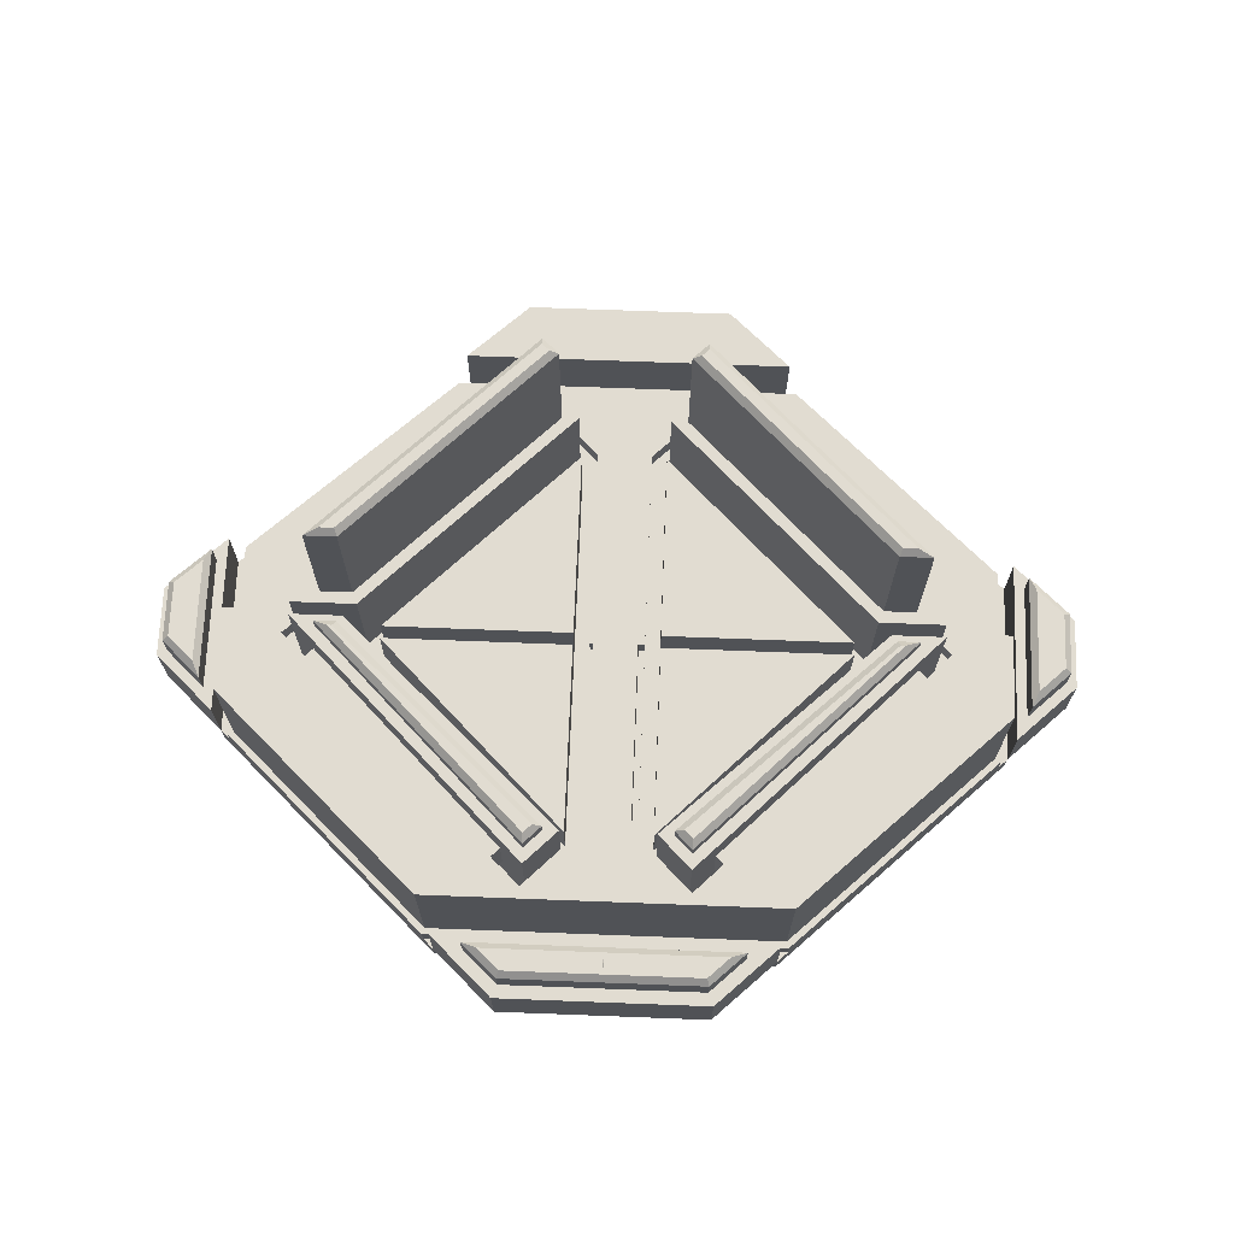
<metadata>
{"format":"obj","ext":"obj","renderer":"f3d","projection":"perspective","resolution":1024,"background":"white","views":[{"elev":69.1,"azim":2.2,"up":"+Y"}]}
</metadata>
<code>
o Untitled_ID124.003
v 12.74 -1e-06 -19.34
v 12.74 -1.055 -19.34
v 2.355 -1e-06 -19.34
v 2.355 -1.055 -19.34
v 2.353 2.953 -8.949
v 12.74 2.953 -19.34
v 2.355 2.953 -19.34
v 14.38 -1.055 -19.34
v 17.27 -1.055 -19.34
v 14.38 -1e-06 -19.34
v 4.293 -1.055 -6.325
v 2.494 -1.055 -8.127
v 17.27 6.125 -19.34
v 4.293 -0 -6.325
v 17.27 -1e-06 -19.34
v 5.539 4.359 -7.575
v 4.293 6.125 -6.325
v 2.494 -0 -8.127
v 2.494 6.125 -8.127
v 15.83 6.125 -18.75
v 14.38 6.125 -19.34
v 12.74 2.953 -20.03
v 2.355 -1.055 -20.03
v 12.74 -1.055 -20.03
v 12.74 -1e-06 -20.03
v 2.355 2.953 -20.03
v 2.357 2.953 -30.42
v 4.292 -1e-06 -33.02
v 2.499 -1e-06 -31.25
v 4.292 6.125 -33.02
v 17.27 -1.055 -20.03
v 2.499 -1.055 -31.25
v 2.499 6.125 -31.25
v 13.7 -1e-06 -20.03
v 13.7 6.125 -20.03
v 5.395 1.561 -31.92
v 13.7 -1.055 -20.03
v 3.418 6.125 -31.24
v 17.27 6.125 -20.03
v 16.17 1.561 -21.13
v 5.636 1.561 -32.16
v 16.41 1.561 -21.37
v 16.17 4.563 -21.13
v 5.636 4.563 -32.16
v 5.395 4.563 -31.92
v 16.41 4.563 -21.37
v 4.292 6.125 -7.17
v 15.83 6.84 -18.75
v 4.292 6.84 -7.17
v 15.01 7.18 -18.41
v 14.62 6.125 -18.75
v 3.35 6.125 -8.114
v 3.838 7.18 -8.107
v 4.292 7.18 -7.652
v 14.75 7.18 -18.41
v 14.62 6.84 -18.75
v 3.35 6.84 -8.114
v 23.93 4.971 -21.35
v 23.93 3.404 -21.35
v 23.59 5.311 -21.2
v 21.83 3.404 -16.03
v 23.93 4.971 -18.01
v 22.17 5.311 -16.82
v 23.59 5.311 -18.16
v 21.83 4.971 -23.33
v 21.83 4.971 -16.03
v 22.17 5.311 -22.54
v 4.29 6.125 -32.11
v 4.29 13.65 -32.11
v 15.7 6.125 -20.67
v 13.97 13.65 -20.67
v 3.901 13.99 -31.24
v 3.418 13.65 -31.24
v 15.7 13.65 -20.67
v 13.97 6.125 -20.67
v 4.288 13.99 -31.63
v 14.88 13.99 -21.01
v 14.11 13.99 -21.01
v 6.142 4.359 -6.974
v 5.539 1.765 -7.575
v 6.142 1.765 -6.974
v 16.02 4.359 -18.09
v 16.63 1.765 -17.49
v 16.02 1.765 -18.09
v 16.63 4.359 -17.49
v -5.358 3.404 -0.697
v -5.358 4.834 -0.697
v -7.264 4.834 -2.494
v -7.264 3.404 -2.494
v 7.264 4.834 -2.494
v 7.264 3.404 -2.494
v 5.223 5.175 -1.037
v -5.223 5.175 -1.037
v -0.008473 5.175 -2.154
v -6.407 5.175 -2.154
v -0.008246 5.175 -1.037
v 0.008473 5.175 -2.154
v 5.358 4.834 -0.697
v 0.008246 5.175 -1.037
v 6.407 5.175 -2.154
v 0 5.166 -2.162
v 0 5.167 -1.029
v -15.83 6.84 -18.75
v -4.292 6.125 -7.17
v -4.292 6.84 -7.17
v -4.292 7.18 -7.652
v -14.62 6.125 -18.75
v -15.83 6.125 -18.75
v -3.35 6.125 -8.114
v -3.35 6.84 -8.114
v -14.75 7.18 -18.41
v -15.01 7.18 -18.41
v -3.838 7.18 -8.107
v -14.62 6.84 -18.75
v -23.93 3.404 -21.35
v -23.93 4.971 -21.35
v -21.83 4.971 -23.33
v -21.83 3.404 -23.33
v -21.83 3.404 -16.03
v -23.59 5.311 -18.16
v -23.93 4.971 -18.01
v -22.17 5.311 -16.82
v -22.17 5.311 -22.54
v -23.59 5.311 -21.2
v -21.83 4.971 -16.03
v -3.418 6.125 -31.24
v -4.29 6.125 -32.11
v -3.418 13.65 -31.24
v -4.29 13.65 -32.11
v -13.97 6.125 -20.67
v -13.97 13.65 -20.67
v -15.7 13.65 -20.67
v -14.11 13.99 -21.01
v -4.288 13.99 -31.63
v -14.88 13.99 -21.01
v -3.901 13.99 -31.24
v -1.16 1.018 -7.774
v -1.16 8.031 -7.774
v -4.293 1.018 -4.636
v -4.293 8.031 -4.636
v -9.426 8.031 -4.043
v -20.42 8.031 -14.41
v 1.163 8.031 -18.83
v -1.163 8.031 -18.83
v -18.44 8.031 -18.83
v 9.426 8.031 -4.043
v -9.426 1.018 -4.043
v 20.42 8.031 -14.41
v 20.42 1.018 -14.41
v 20.42 1.018 -18.83
v 20.42 8.031 -18.83
v 18.44 8.031 -18.83
v 1.16 1.018 -7.774
v 4.293 8.031 -4.636
v 4.293 1.018 -4.636
v 1.16 8.031 -7.774
v 1.163 1.018 -18.83
v -20.42 8.031 -18.83
v -18.44 1.018 -18.83
v -20.42 1.018 -18.83
v -16.63 4.359 -17.49
v -16.63 1.765 -17.49
v -16.02 1.765 -18.09
v -5.539 1.765 -7.575
v -5.539 4.359 -7.575
v -6.142 1.765 -6.974
v -6.142 4.359 -6.974
v -5.636 4.563 -32.16
v -16.41 4.563 -21.37
v -5.636 1.561 -32.16
v -16.17 1.561 -21.13
v -16.41 1.561 -21.37
v -16.17 4.563 -21.13
v -5.395 4.563 -31.92
v -2.357 2.953 -30.42
v -2.355 2.953 -20.03
v -2.355 -1e-06 -20.03
v -12.74 2.953 -20.03
v -2.357 -1e-06 -30.42
v -2.355 -1.055 -20.03
v -2.357 -1.055 -30.42
v -12.74 -1e-06 -19.34
v -2.353 2.953 -8.949
v -12.74 2.953 -19.34
v -2.355 -1e-06 -19.34
v -2.355 2.953 -19.34
v -2.355 -1.055 -19.34
v -2.353 -0 -8.949
v -12.74 -1.055 -19.34
v -2.353 -1.055 -8.949
v -15.7 6.125 -20.67
v -4.292 6.125 -33.02
v -17.27 6.125 -20.03
v -5.395 1.561 -31.92
v -13.7 6.125 -20.03
v -17.27 -1e-06 -20.03
v -2.499 6.125 -31.25
v -13.7 -1e-06 -20.03
v -2.499 -1.055 -31.25
v -4.292 -1.055 -33.02
v -13.7 -1.055 -20.03
v -17.27 -1.055 -20.03
v -4.293 6.125 -6.325
v -17.27 6.125 -19.34
v -2.494 6.125 -8.127
v -4.293 -0 -6.325
v -16.02 4.359 -18.09
v -2.494 -0 -8.127
v -14.38 6.125 -19.34
v -14.38 -1e-06 -19.34
v -2.494 -1.055 -8.127
v -1.504 1.018 -19.17
v -1.502 1.018 -7.916
v -1.502 -0 -7.916
v -20.77 1.018 -19.17
v -20.42 1.018 -14.41
v -1.163 1.018 -18.83
v 9.426 1.018 -4.043
v 20.77 1.018 -14.26
v 4.293 1.018 -5.12
v 18.44 1.018 -18.83
v 1.504 1.018 -19.17
v -1.504 -1.055 -19.17
v -1.504 -1e-06 -19.17
v -18.3 -1e-06 -19.17
v -4.293 -0 -5.12
v 20.77 -1e-06 -14.26
v 2.355 -1e-06 -20.03
v 2.353 -0 -8.949
v 17.27 -1e-06 -20.03
v 20.77 -1e-06 -25.1
v 2.357 -1e-06 -30.42
v -12.74 -1e-06 -20.03
v -2.499 -1e-06 -31.25
v -18.3 -1e-06 -20.2
v -17.27 -1e-06 -19.34
v -4.292 -1e-06 -33.02
v -4.293 1.018 -5.12
v -9.561 1.018 -3.702
v 9.561 1.018 -3.702
v 20.77 1.018 -19.17
v 18.3 1.018 -19.17
v 4.293 -0 -5.12
v 1.502 1.018 -7.916
v 1.504 -1e-06 -19.17
v -18.3 1.018 -19.17
v -20.77 -1e-06 -14.26
v -20.77 1.018 -14.26
v -9.561 -0 -3.702
v 1.504 -1.055 -19.17
v -1.502 -1.055 -7.916
v -20.77 -1.055 -14.26
v -4.293 -1.055 -5.12
v 20.77 -1.055 -19.17
v 2.357 -1.055 -30.42
v 2.353 -1.055 -8.949
v 4.292 -1.055 -33.02
v 1.502 -1.055 -7.916
v 4.293 -1.055 -5.12
v 20.77 -1.055 -20.2
v 21.28 -1.055 -24.62
v -14.38 -1.055 -19.34
v -17.27 -1.055 -19.34
v -4.294 -1.055 -34.23
v -20.77 -1.055 -20.2
v -4.293 -1.055 -6.325
v -12.74 -1.055 -20.03
v -21.28 -1.055 -14.75
v 1.502 -0 -7.916
v 18.3 -1e-06 -19.17
v 20.77 -1e-06 -19.17
v 18.3 -1.055 -19.17
v 9.561 -0 -3.702
v -9.561 -1.055 -3.702
v -20.77 -1.055 -19.17
v -20.77 -1e-06 -19.17
v -18.3 -1.055 -19.17
v 20.77 -1.055 -14.26
v 21.28 -1e-06 -14.75
v 21.28 -1.055 -14.75
v 21.28 3.404 -14.75
v 24.49 -1e-06 -21.58
v 20.77 -1.055 -25.1
v 21.28 -1e-06 -24.62
v -20.77 -1e-06 -20.2
v 1.506 -1e-06 -31.46
v 18.3 -1e-06 -20.2
v 20.77 -1e-06 -20.2
v 18.3 -1.055 -20.2
v 20.77 1.018 -20.2
v 4.294 -1.055 -34.23
v 4.294 -1e-06 -34.23
v 18.3 1.018 -20.2
v 4.294 1.018 -34.23
v 1.506 -1.055 -31.46
v 1.504 1.018 -20.2
v 1.504 -1e-06 -20.2
v -1.504 1.018 -20.2
v 1.504 -1.055 -20.2
v -1.506 -1e-06 -31.46
v -1.504 -1e-06 -20.2
v -1.506 -1.055 -31.46
v -18.3 1.018 -20.2
v -4.294 1.018 -34.23
v -4.294 -1e-06 -34.23
v -20.77 1.018 -20.2
v -18.3 -1.055 -20.2
v -20.77 -1.055 -25.1
v -21.28 -1e-06 -24.62
v -21.28 3.404 -14.75
v -21.28 -1e-06 -14.75
v -21.28 -1.055 -24.62
v -9.02 -1.055 -3.191
v -1.504 -1.055 -20.2
v 9.02 -1.055 -3.191
v 9.561 -1.055 -3.702
v 9.02 -0 -3.191
v -9.02 3.404 -3.191
v 24.49 3.404 -21.58
v 24.49 -1e-06 -17.77
v 21.28 3.404 -24.62
v 24.49 3.404 -17.77
v 23.93 3.404 -18.01
v 21.83 3.404 -23.33
v -9.565 -2e-06 -35.67
v 9.565 1.018 -35.67
v -9.565 1.018 -35.67
v 9.565 -2e-06 -35.67
v 20.77 1.018 -25.1
v -20.77 -1e-06 -25.1
v -9.565 -1.055 -35.67
v -20.77 1.018 -25.1
v -1.506 1.018 -31.46
v 1.506 1.018 -31.46
v -24.49 -1e-06 -17.77
v -24.49 3.404 -17.77
v -24.49 3.404 -21.58
v -24.49 -1e-06 -21.58
v -23.93 3.404 -18.01
v -21.28 3.404 -24.62
v -9.024 -1.055 -36.18
v 9.024 -1.055 -36.18
v 5.358 3.404 -0.697
v 9.02 3.404 -3.191
v 5.635 -0 0
v 5.635 3.404 -0
v -5.635 3.404 -0
v -9.02 -0 -3.191
v -5.635 0 -0
v 9.565 -1.055 -35.67
v 9.024 3.404 -36.18
v -9.024 -2e-06 -36.18
v 9.024 -2e-06 -36.18
v 5.643 3.404 -39.37
v -9.024 3.404 -36.18
v -5.643 -2e-06 -39.37
v 5.643 -2e-06 -39.37
v -5.643 3.404 -39.37
f 1 256 229
f 256 1 2
f 1 4 2
f 4 1 3
f 2 256 4
f 4 229 256
f 229 4 3
f 1 229 3
f 1 5 229
f 5 1 6
f 7 1 3
f 1 7 6
f 7 229 5
f 229 7 3
f 6 7 5
f 8 11 12
f 11 8 9
f 15 8 9
f 8 15 10
f 15 11 14
f 11 15 9
f 12 14 11
f 14 12 18
f 10 12 8
f 12 10 18
f 10 14 18
f 14 10 15
f 21 15 10
f 15 21 13
f 14 80 17
f 80 14 15
f 80 15 84
f 84 15 82
f 17 16 13
f 16 17 80
f 13 16 82
f 13 82 15
f 19 14 17
f 14 19 18
f 19 10 18
f 10 19 21
f 17 52 19
f 52 17 47
f 47 17 20
f 20 17 13
f 52 21 19
f 21 52 51
f 21 51 13
f 13 51 20
f 255 25 24
f 25 255 232
f 25 228 232
f 232 22 25
f 22 232 27
f 25 23 24
f 23 25 228
f 24 23 255
f 232 23 228
f 23 232 255
f 27 228 26
f 228 27 232
f 22 228 25
f 228 22 26
f 22 27 26
f 29 257 32
f 257 29 28
f 28 34 29
f 34 28 230
f 28 29 33
f 28 33 30
f 257 230 31
f 230 257 28
f 257 37 32
f 37 257 31
f 29 37 34
f 37 29 32
f 33 34 35
f 34 33 29
f 230 40 39
f 40 230 28
f 40 28 36
f 36 28 45
f 39 43 30
f 43 39 40
f 30 43 45
f 30 45 28
f 230 37 31
f 37 230 34
f 39 34 230
f 34 39 35
f 35 38 33
f 38 35 75
f 75 35 39
f 75 39 70
f 38 30 33
f 30 38 68
f 30 68 70
f 30 70 39
f 41 40 36
f 40 41 42
f 45 41 36
f 41 45 44
f 41 46 42
f 46 41 44
f 46 40 42
f 40 46 43
f 43 44 45
f 44 43 46
f 20 49 47
f 49 20 48
f 57 47 49
f 47 57 52
f 56 20 51
f 20 56 48
f 49 50 54
f 50 49 48
f 57 51 52
f 51 57 56
f 49 53 57
f 53 49 54
f 55 48 56
f 48 55 50
f 54 55 53
f 55 54 50
f 53 56 57
f 56 53 55
f 59 62 323
f 62 59 58
f 62 61 323
f 61 62 66
f 65 59 324
f 59 65 58
f 62 60 64
f 60 62 58
f 65 61 66
f 61 65 324
f 62 63 66
f 63 62 64
f 67 58 65
f 58 67 60
f 64 67 63
f 67 64 60
f 63 65 66
f 65 63 67
f 73 68 38
f 68 73 69
f 68 74 70
f 74 68 69
f 73 75 71
f 75 73 38
f 72 69 73
f 69 72 76
f 74 75 70
f 75 74 71
f 77 69 76
f 69 77 74
f 71 72 73
f 72 71 78
f 78 76 72
f 76 78 77
f 77 71 74
f 71 77 78
f 79 80 81
f 80 79 16
f 84 81 80
f 81 84 83
f 83 79 81
f 79 83 85
f 79 82 16
f 82 79 85
f 82 83 84
f 83 82 85
f 87 89 86
f 89 87 88
f 98 86 343
f 86 98 87
f 87 95 88
f 95 87 93
f 88 91 89
f 91 88 90
f 90 343 91
f 343 90 98
f 98 93 87
f 93 98 102
f 93 102 96
f 102 98 99
f 99 98 92
f 93 94 95
f 94 93 96
f 95 90 88
f 90 95 101
f 101 95 94
f 101 100 90
f 100 101 97
f 98 100 92
f 100 98 90
f 92 97 99
f 97 92 100
f 102 97 101
f 97 102 99
f 96 101 94
f 101 96 102
f 103 104 105
f 104 103 108
f 109 105 104
f 105 109 110
f 105 112 103
f 112 105 106
f 103 107 108
f 107 103 114
f 114 109 107
f 109 114 110
f 110 106 105
f 106 110 113
f 106 111 112
f 111 106 113
f 112 114 103
f 114 112 111
f 113 114 111
f 114 113 110
f 116 339 121
f 339 116 115
f 125 339 119
f 339 125 121
f 120 116 121
f 116 120 124
f 116 118 115
f 118 116 117
f 118 125 119
f 125 118 117
f 125 120 121
f 120 125 122
f 122 124 120
f 124 122 123
f 124 117 116
f 117 124 123
f 125 123 122
f 123 125 117
f 129 126 127
f 126 129 128
f 129 191 132
f 191 129 127
f 134 128 129
f 128 134 136
f 126 131 130
f 131 126 128
f 131 191 130
f 191 131 132
f 135 129 132
f 129 135 134
f 133 134 135
f 134 133 136
f 131 136 133
f 136 131 128
f 131 135 132
f 135 131 133
f 144 137 138
f 137 144 217
f 138 139 140
f 139 138 137
f 141 158 142
f 158 141 145
f 145 141 140
f 140 141 146
f 140 146 154
f 140 154 138
f 138 154 156
f 154 146 152
f 152 146 148
f 152 148 151
f 138 143 144
f 143 138 156
f 217 143 157
f 143 217 144
f 159 140 139
f 140 159 145
f 146 147 218
f 147 146 141
f 148 218 149
f 218 148 146
f 150 148 149
f 148 150 151
f 152 150 221
f 150 152 151
f 152 155 154
f 155 152 221
f 153 154 155
f 154 153 156
f 157 156 153
f 156 157 143
f 158 159 160
f 159 158 145
f 158 216 142
f 216 158 160
f 141 216 147
f 216 141 142
f 161 166 167
f 166 161 162
f 163 166 162
f 166 163 164
f 165 166 164
f 166 165 167
f 167 207 161
f 207 167 165
f 161 163 162
f 163 161 207
f 168 172 169
f 172 168 170
f 170 171 172
f 171 170 194
f 173 172 171
f 172 173 169
f 173 168 169
f 168 173 174
f 168 194 170
f 194 168 174
f 176 175 178
f 179 176 177
f 176 179 175
f 175 233 178
f 233 175 179
f 176 233 177
f 233 176 178
f 177 233 179
f 181 177 180
f 177 181 179
f 179 267 233
f 267 179 181
f 177 267 180
f 267 177 233
f 180 267 181
f 184 185 182
f 185 184 186
f 183 186 184
f 185 183 188
f 183 185 186
f 188 182 185
f 185 189 187
f 189 185 182
f 184 188 183
f 188 184 182
f 185 190 188
f 190 185 187
f 189 188 190
f 188 189 182
f 190 189 187
f 195 191 193
f 191 195 130
f 130 195 126
f 126 195 197
f 191 192 193
f 192 191 127
f 192 127 197
f 197 127 126
f 193 173 196
f 173 193 192
f 173 192 174
f 174 192 194
f 196 171 237
f 171 196 173
f 237 171 194
f 237 194 192
f 195 196 198
f 196 195 193
f 234 195 198
f 195 234 197
f 192 234 237
f 234 192 197
f 237 198 196
f 198 237 234
f 237 202 196
f 202 237 200
f 198 202 201
f 202 198 196
f 199 198 201
f 198 199 234
f 237 199 200
f 199 237 234
f 200 201 202
f 201 200 199
f 203 108 204
f 108 203 104
f 104 203 205
f 104 205 109
f 108 209 204
f 209 108 107
f 209 107 109
f 209 109 205
f 203 165 206
f 165 203 204
f 206 165 164
f 165 204 207
f 207 204 163
f 164 236 206
f 236 164 163
f 236 163 204
f 208 203 206
f 203 208 205
f 209 208 210
f 208 209 205
f 204 210 236
f 210 204 209
f 210 206 236
f 206 210 208
f 263 206 266
f 206 263 236
f 208 266 206
f 266 208 211
f 208 262 211
f 262 208 210
f 210 263 262
f 263 210 236
f 262 266 263
f 266 262 211
f 212 214 213
f 214 212 224
f 213 226 238
f 226 213 214
f 215 160 246
f 160 215 216
f 246 160 159
f 246 159 139
f 246 139 238
f 238 139 137
f 238 137 213
f 213 137 217
f 248 216 215
f 216 248 239
f 216 239 147
f 147 239 240
f 147 240 218
f 218 240 149
f 149 240 219
f 149 219 150
f 150 219 241
f 153 244 157
f 244 153 155
f 244 155 220
f 220 155 242
f 242 155 221
f 242 221 241
f 241 221 150
f 212 217 222
f 217 212 213
f 222 217 157
f 222 157 244
f 224 222 245
f 222 224 212
f 223 214 251
f 214 223 224
f 245 214 224
f 214 245 269
f 276 249 247
f 249 276 225
f 249 225 226
f 249 226 273
f 273 226 243
f 243 226 214
f 243 214 269
f 273 243 270
f 273 270 227
f 227 270 271
f 1 228 3
f 228 1 25
f 18 1 229
f 1 18 10
f 1 10 34
f 34 10 230
f 230 10 15
f 269 229 245
f 229 269 18
f 18 269 243
f 245 229 297
f 297 229 286
f 18 243 14
f 14 243 15
f 15 243 270
f 15 270 287
f 287 270 288
f 288 270 271
f 288 271 227
f 288 227 279
f 288 279 231
f 231 279 284
f 286 29 292
f 29 286 232
f 232 286 3
f 3 286 229
f 232 3 228
f 292 29 28
f 292 28 230
f 292 230 287
f 287 230 15
f 25 29 232
f 29 25 34
f 25 1 34
f 198 233 234
f 233 198 182
f 234 233 179
f 185 233 182
f 233 185 177
f 224 297 301
f 297 224 245
f 276 285 247
f 285 276 235
f 235 276 225
f 235 225 226
f 235 226 236
f 236 226 206
f 206 226 214
f 206 214 208
f 208 214 188
f 188 214 301
f 188 301 300
f 301 214 224
f 235 196 305
f 196 235 236
f 305 196 237
f 305 237 300
f 300 237 234
f 300 234 179
f 300 179 177
f 300 177 185
f 300 185 188
f 210 196 236
f 196 210 198
f 198 210 208
f 198 208 182
f 182 208 188
f 247 309 311
f 309 247 285
f 309 285 330
f 225 238 226
f 238 225 246
f 251 226 253
f 226 251 214
f 240 249 273
f 249 240 239
f 219 273 227
f 273 219 240
f 271 219 227
f 219 271 241
f 242 271 270
f 271 242 241
f 242 243 220
f 243 242 270
f 269 220 243
f 220 269 244
f 245 244 269
f 244 245 222
f 215 225 276
f 225 215 246
f 215 247 248
f 247 215 276
f 239 247 249
f 247 239 248
f 245 223 250
f 223 245 224
f 250 251 223
f 251 250 258
f 275 274 252
f 274 275 277
f 274 277 253
f 274 253 316
f 316 253 259
f 259 253 251
f 259 251 258
f 316 259 272
f 316 272 278
f 278 272 254
f 32 24 255
f 24 32 37
f 24 37 2
f 295 4 256
f 4 295 255
f 255 295 32
f 32 295 291
f 4 255 23
f 32 291 257
f 257 291 31
f 31 291 289
f 31 289 9
f 258 12 259
f 12 258 256
f 256 258 250
f 256 250 299
f 256 299 295
f 259 12 11
f 259 11 9
f 259 9 272
f 272 9 289
f 272 289 260
f 272 260 254
f 254 260 278
f 278 260 280
f 280 260 283
f 280 283 261
f 2 12 256
f 12 2 8
f 8 2 37
f 8 37 31
f 8 31 9
f 23 2 4
f 2 23 24
f 202 262 263
f 262 202 201
f 262 201 211
f 211 201 189
f 211 189 190
f 307 202 263
f 202 307 264
f 202 264 200
f 200 264 302
f 200 302 199
f 199 302 181
f 181 302 180
f 180 302 187
f 187 302 190
f 265 275 252
f 275 265 307
f 275 307 277
f 277 307 253
f 253 307 263
f 253 263 266
f 253 266 251
f 251 266 211
f 251 211 190
f 251 190 314
f 314 190 302
f 251 314 223
f 267 187 189
f 187 267 180
f 201 267 189
f 267 201 199
f 267 199 181
f 312 252 268
f 252 312 265
f 265 312 308
f 299 223 314
f 223 299 250
f 245 258 269
f 258 245 250
f 269 259 243
f 259 269 258
f 272 243 259
f 243 272 270
f 271 272 254
f 272 271 270
f 271 278 227
f 278 271 254
f 227 316 278
f 316 227 273
f 348 273 249
f 273 348 317
f 273 274 316
f 274 273 249
f 249 252 274
f 252 249 247
f 275 247 252
f 247 275 276
f 225 275 277
f 275 225 276
f 225 253 226
f 253 225 277
f 279 278 280
f 278 279 227
f 261 279 280
f 279 261 284
f 321 279 281
f 279 321 284
f 284 320 279
f 320 284 282
f 231 261 283
f 261 231 284
f 330 235 285
f 235 330 325
f 235 325 305
f 305 325 328
f 305 328 292
f 305 292 300
f 300 292 286
f 300 286 301
f 301 286 297
f 292 328 287
f 287 328 231
f 287 231 288
f 283 288 260
f 288 283 231
f 231 290 288
f 290 231 329
f 287 260 289
f 260 287 288
f 290 287 288
f 287 290 293
f 291 287 289
f 287 291 292
f 294 287 293
f 287 294 292
f 286 291 295
f 291 286 292
f 294 286 292
f 286 294 334
f 295 297 299
f 297 295 286
f 286 296 297
f 296 286 334
f 296 301 297
f 301 296 298
f 297 314 299
f 314 297 301
f 333 301 298
f 301 333 300
f 300 314 301
f 314 300 302
f 333 305 300
f 305 333 304
f 305 302 264
f 302 305 300
f 305 303 235
f 303 305 304
f 305 307 235
f 307 305 264
f 303 285 235
f 285 303 306
f 285 307 265
f 307 285 235
f 332 285 306
f 285 332 330
f 330 265 285
f 265 330 308
f 309 308 312
f 308 309 330
f 338 311 335
f 311 338 309
f 309 310 311
f 310 309 340
f 309 268 311
f 268 309 312
f 247 268 252
f 268 247 311
f 316 313 274
f 313 316 315
f 308 307 265
f 307 308 331
f 307 331 264
f 264 331 350
f 264 350 291
f 264 291 302
f 302 291 295
f 302 295 314
f 314 295 299
f 291 350 289
f 289 350 283
f 289 283 260
f 273 315 316
f 315 273 317
f 348 344 317
f 344 348 318
f 317 313 315
f 313 317 348
f 317 349 348
f 349 317 345
f 348 274 313
f 274 348 249
f 321 282 284
f 282 321 319
f 322 279 320
f 279 322 281
f 281 61 321
f 61 281 322
f 61 322 323
f 323 322 59
f 321 324 319
f 324 321 61
f 319 324 59
f 319 59 322
f 282 322 320
f 322 282 319
f 328 283 350
f 283 328 231
f 328 352 325
f 352 328 353
f 325 326 328
f 326 325 327
f 328 331 350
f 331 328 325
f 326 231 328
f 231 326 329
f 332 325 330
f 325 332 327
f 330 331 308
f 331 330 325
f 303 332 306
f 332 303 327
f 327 303 304
f 327 304 326
f 326 304 294
f 294 304 333
f 294 333 334
f 334 333 298
f 334 298 296
f 326 294 293
f 326 293 329
f 329 293 290
f 310 335 311
f 335 310 336
f 337 335 336
f 335 337 338
f 337 309 338
f 309 337 340
f 336 339 337
f 339 336 310
f 339 310 119
f 119 310 118
f 337 115 340
f 115 337 339
f 340 115 118
f 340 118 310
f 341 350 331
f 350 341 342
f 347 89 318
f 89 347 86
f 86 347 346
f 86 346 343
f 343 346 91
f 91 346 344
f 89 344 318
f 344 89 91
f 344 345 317
f 345 344 346
f 347 348 349
f 348 347 318
f 346 349 345
f 349 346 347
f 353 350 342
f 350 353 328
f 351 352 353
f 352 351 355
f 356 353 352
f 353 356 357
f 341 353 342
f 353 341 352
f 325 341 331
f 341 325 352
f 354 353 357
f 353 354 351
f 351 358 355
f 358 351 354
f 355 356 352
f 356 355 358
f 356 354 357
f 354 356 358

</code>
